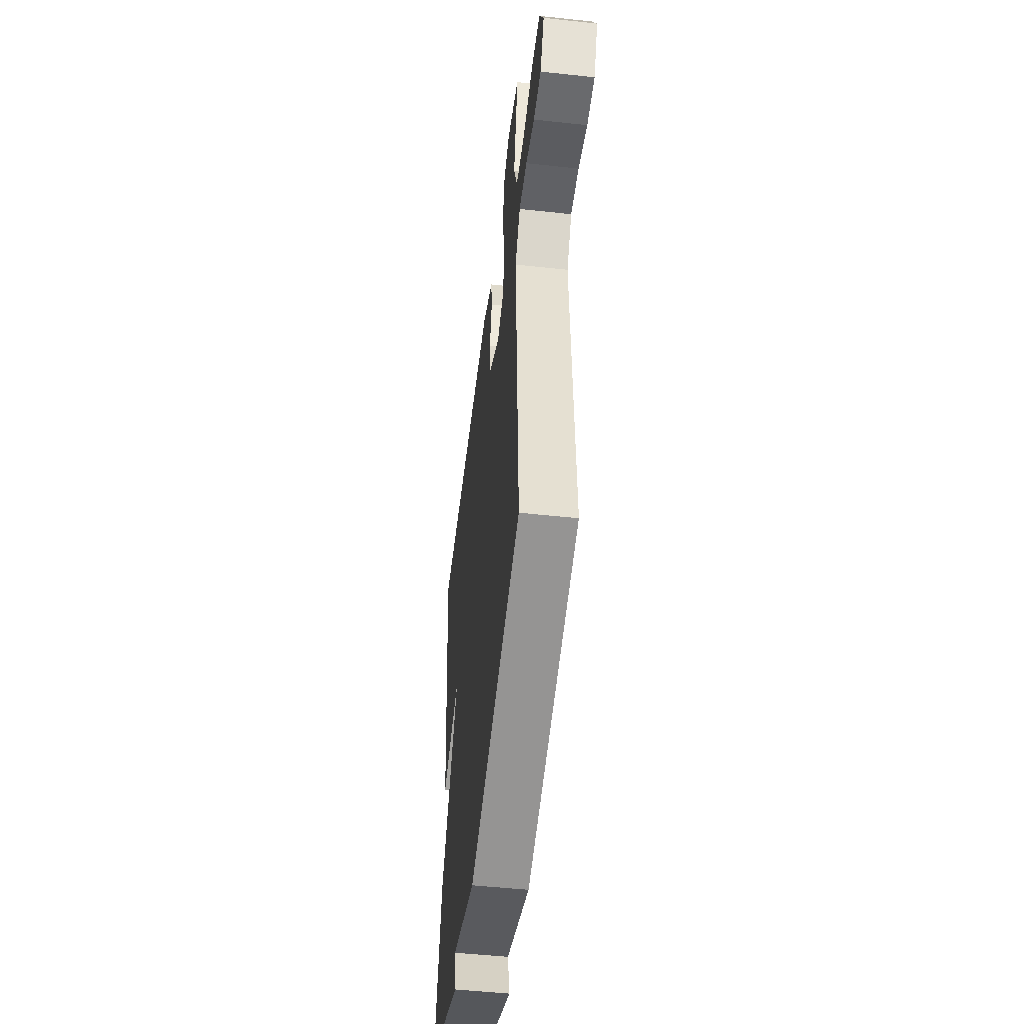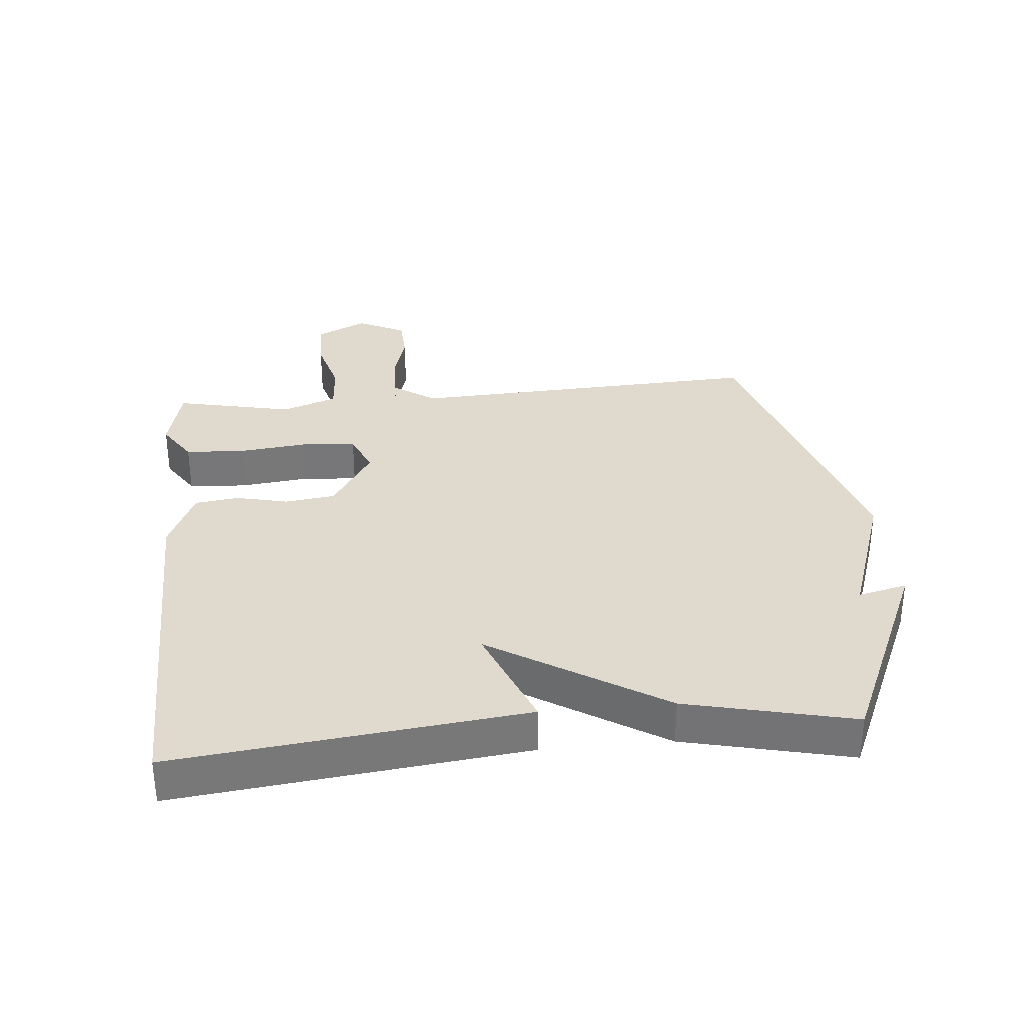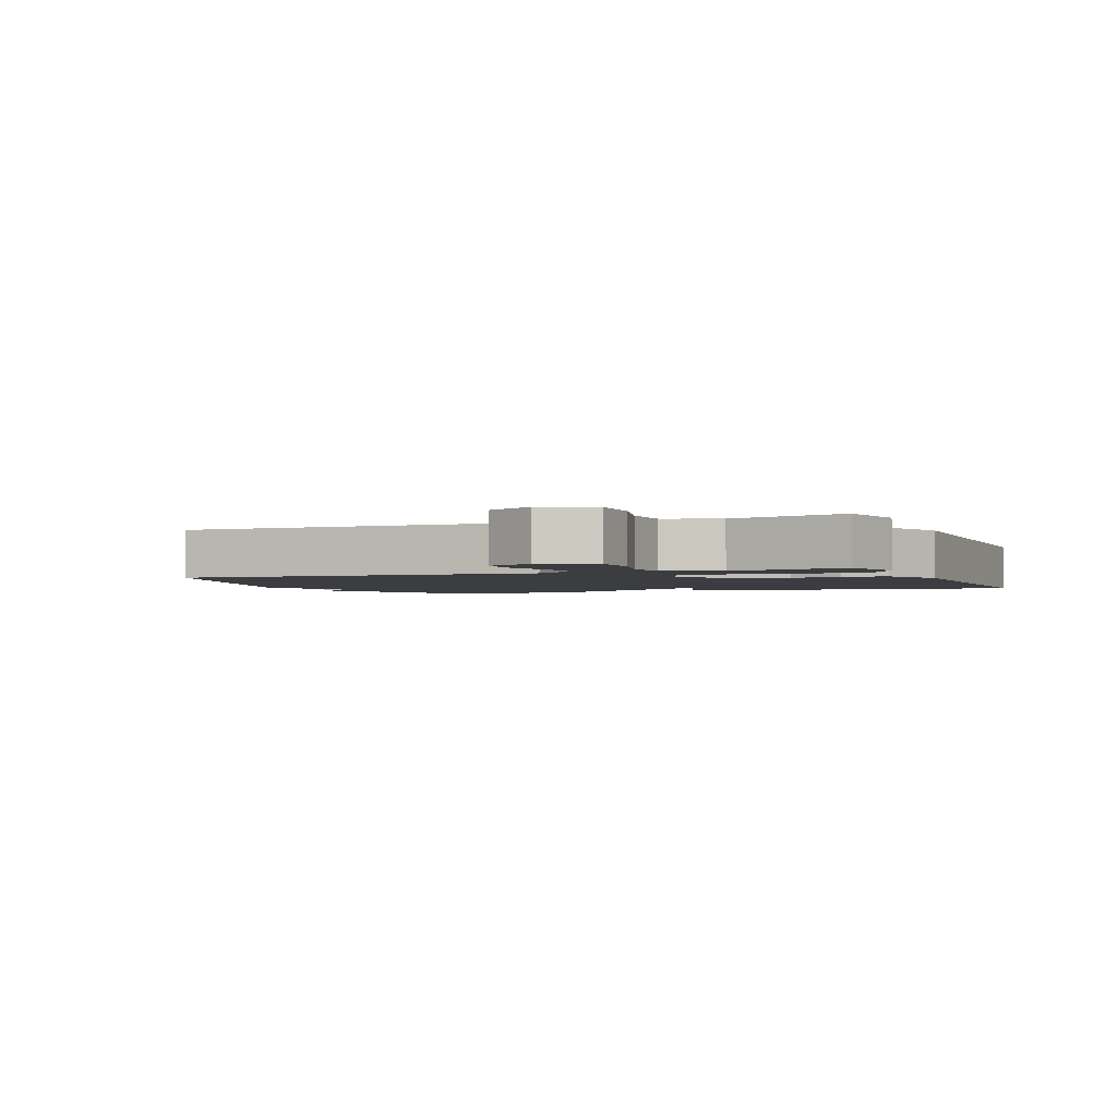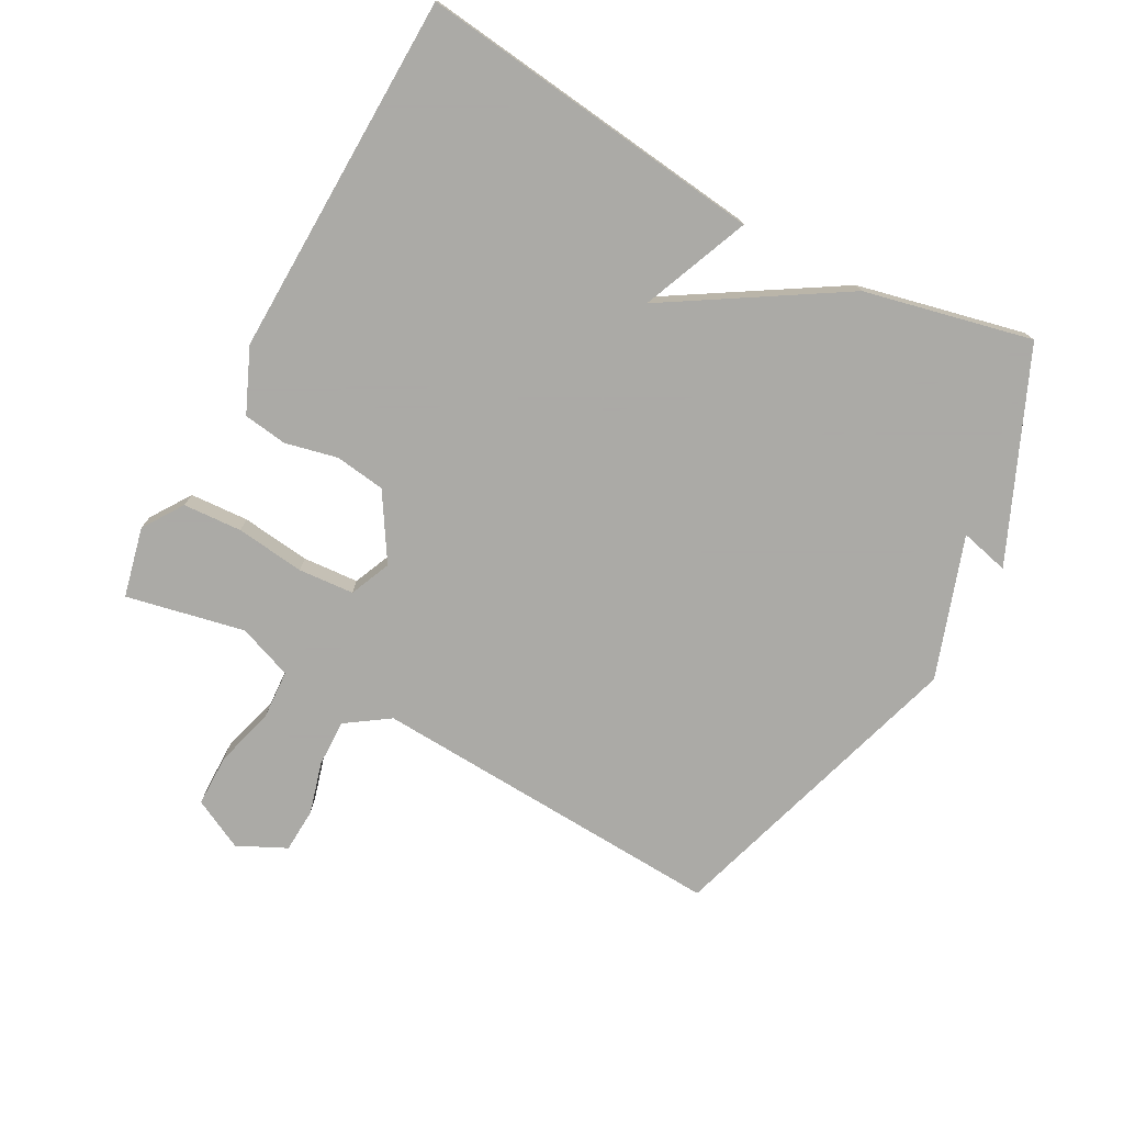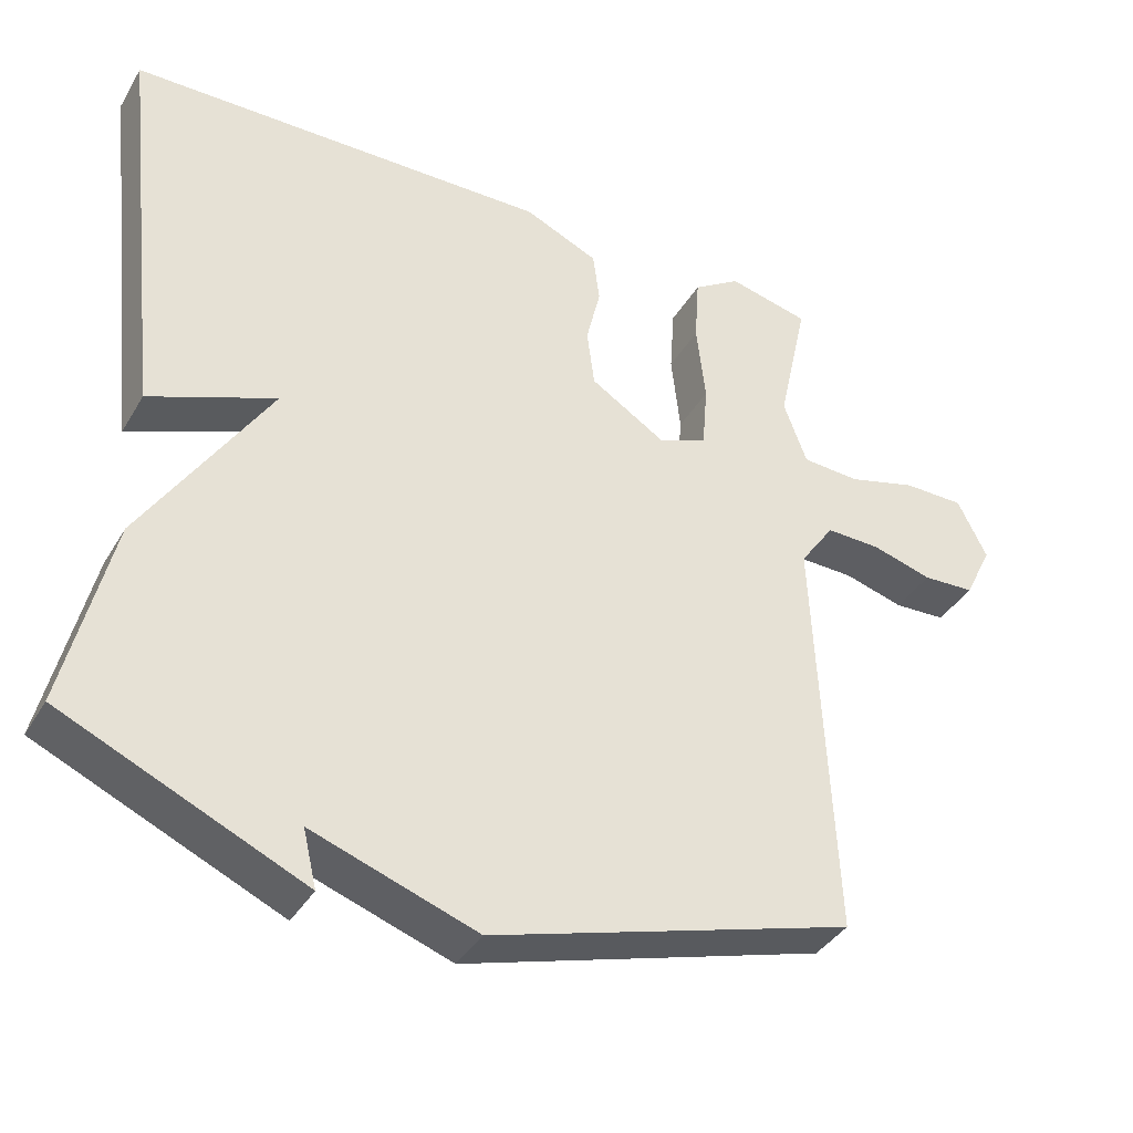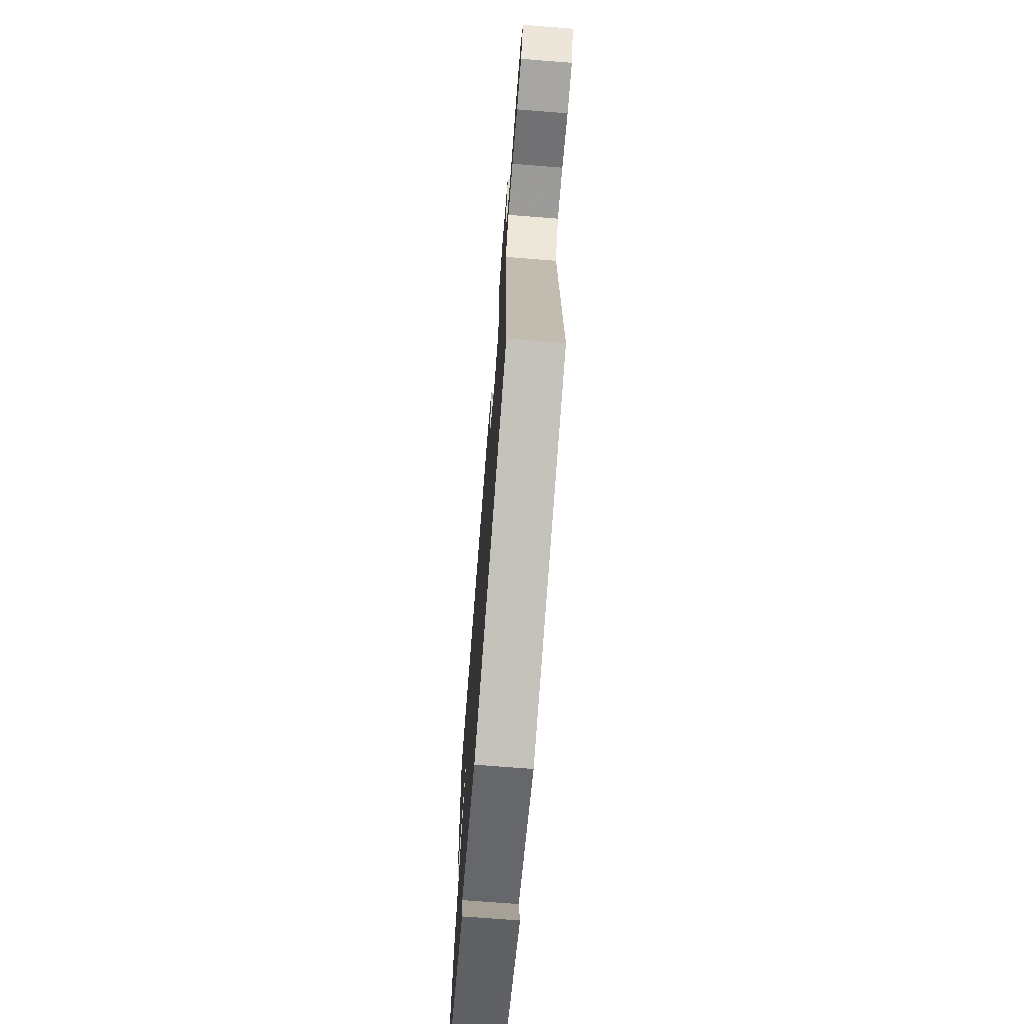
<metadata>
{"format":"obj","ext":"obj","renderer":"f3d","projection":"perspective","resolution":1024,"background":"white","views":[{"elev":-50.6,"azim":-96.8,"up":"+Z"},{"elev":32.9,"azim":84.6,"up":"+Y"},{"elev":-2.4,"azim":-67.4,"up":"+Y"},{"elev":-75.7,"azim":61.1,"up":"+Y"},{"elev":-38.4,"azim":152.4,"up":"+Z"},{"elev":-71.5,"azim":-94.5,"up":"+Z"}]}
</metadata>
<code>
v 0.5 0.07 -0.5
v 0.181 0.07 -0.643
v 0.199 0.07 -0.567
v -0.019 0.07 -0.643
v -0.5 0.07 -0.5
v -0.475 0.07 0.053
v -0.521 0.07 0.119
v -0.594 0.07 0.117
v -0.674 0.07 0.094
v -0.743 0.07 0.097
v -0.78 0.07 0.172
v -0.741 0.07 0.251
v -0.66 0.07 0.252
v -0.568 0.07 0.227
v -0.491 0.07 0.232
v -0.46 0.07 0.317
v -0.5 0.07 0.5
v -0.392 0.07 0.526
v -0.329 0.07 0.485
v -0.323 0.07 0.394
v -0.335 0.07 0.287
v -0.328 0.07 0.201
v -0.264 0.07 0.174
v -0.163 0.07 0.238
v -0.153 0.07 0.316
v -0.172 0.07 0.397
v -0.163 0.07 0.465
v -0.065 0.07 0.509
v 0.5 0.07 0.5
v 0.439 0.07 -0.041
v 0.271 0.07 0.026
v 0.439 0.07 -0.241
v 0.5 0 -0.5
v 0.181 0 -0.643
v 0.199 0 -0.567
v -0.019 0 -0.643
v -0.5 0 -0.5
v -0.475 0 0.053
v -0.521 0 0.119
v -0.594 0 0.117
v -0.674 0 0.094
v -0.743 0 0.097
v -0.78 0 0.172
v -0.741 0 0.251
v -0.66 0 0.252
v -0.568 0 0.227
v -0.491 0 0.232
v -0.46 0 0.317
v -0.5 0 0.5
v -0.392 0 0.526
v -0.329 0 0.485
v -0.323 0 0.394
v -0.335 0 0.287
v -0.328 0 0.201
v -0.264 0 0.174
v -0.163 0 0.238
v -0.153 0 0.316
v -0.172 0 0.397
v -0.163 0 0.465
v -0.065 0 0.509
v 0.5 0 0.5
v 0.439 0 -0.041
v 0.271 0 0.026
v 0.439 0 -0.241
f 31 32 1
f 29 30 31
f 28 29 31
f 27 28 31
f 26 27 31
f 25 26 31
f 24 25 31 1
f 23 24 1
f 22 23 1
f 19 20 21
f 18 19 21
f 17 18 21
f 16 17 21
f 15 16 21 22
f 14 15 22 1
f 12 13 14
f 11 12 14
f 10 11 14
f 9 10 14
f 8 9 14
f 7 8 14
f 6 7 14 1
f 3 4 5 6
f 1 2 3
f 1 3 6
f 33 64 63
f 63 62 61
f 63 61 60
f 63 60 59
f 63 59 58
f 63 58 57
f 33 63 57 56
f 33 56 55
f 33 55 54
f 53 52 51
f 53 51 50
f 53 50 49
f 53 49 48
f 54 53 48 47
f 33 54 47 46
f 46 45 44
f 46 44 43
f 46 43 42
f 46 42 41
f 46 41 40
f 46 40 39
f 33 46 39 38
f 38 37 36 35
f 35 34 33
f 38 35 33
f 1 33 34 2
f 2 34 35 3
f 3 35 36 4
f 4 36 37 5
f 5 37 38 6
f 6 38 39 7
f 7 39 40 8
f 8 40 41 9
f 9 41 42 10
f 10 42 43 11
f 11 43 44 12
f 12 44 45 13
f 13 45 46 14
f 14 46 47 15
f 15 47 48 16
f 16 48 49 17
f 17 49 50 18
f 18 50 51 19
f 19 51 52 20
f 20 52 53 21
f 21 53 54 22
f 22 54 55 23
f 23 55 56 24
f 24 56 57 25
f 25 57 58 26
f 26 58 59 27
f 27 59 60 28
f 28 60 61 29
f 29 61 62 30
f 30 62 63 31
f 31 63 64 32
f 32 64 33 1

</code>
